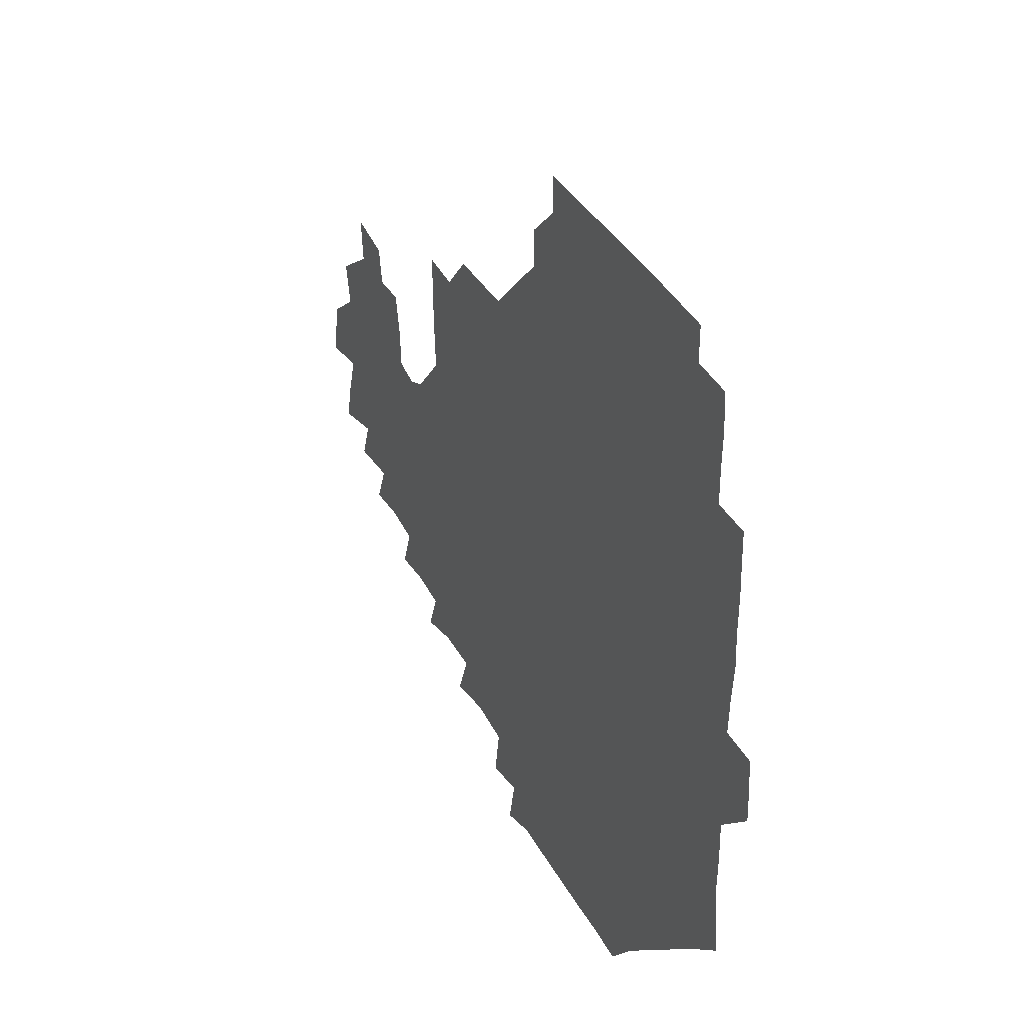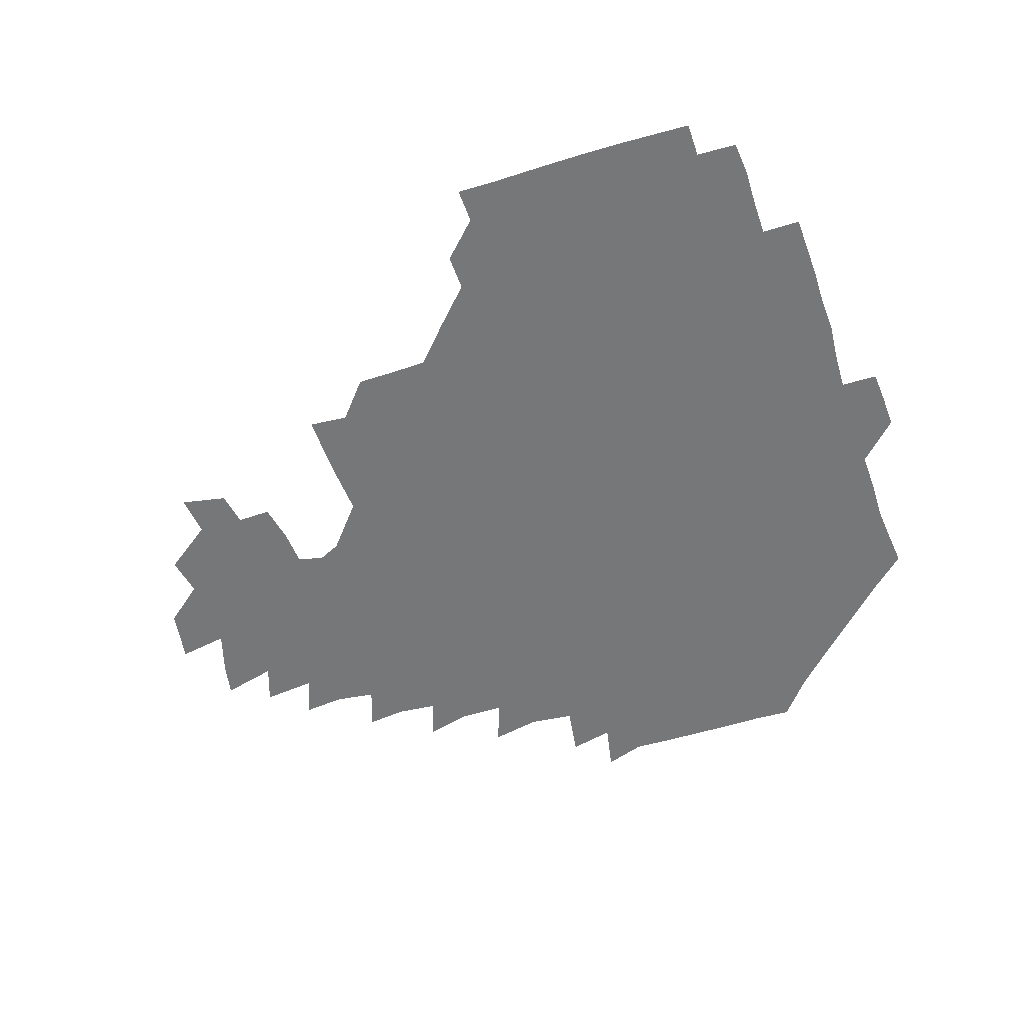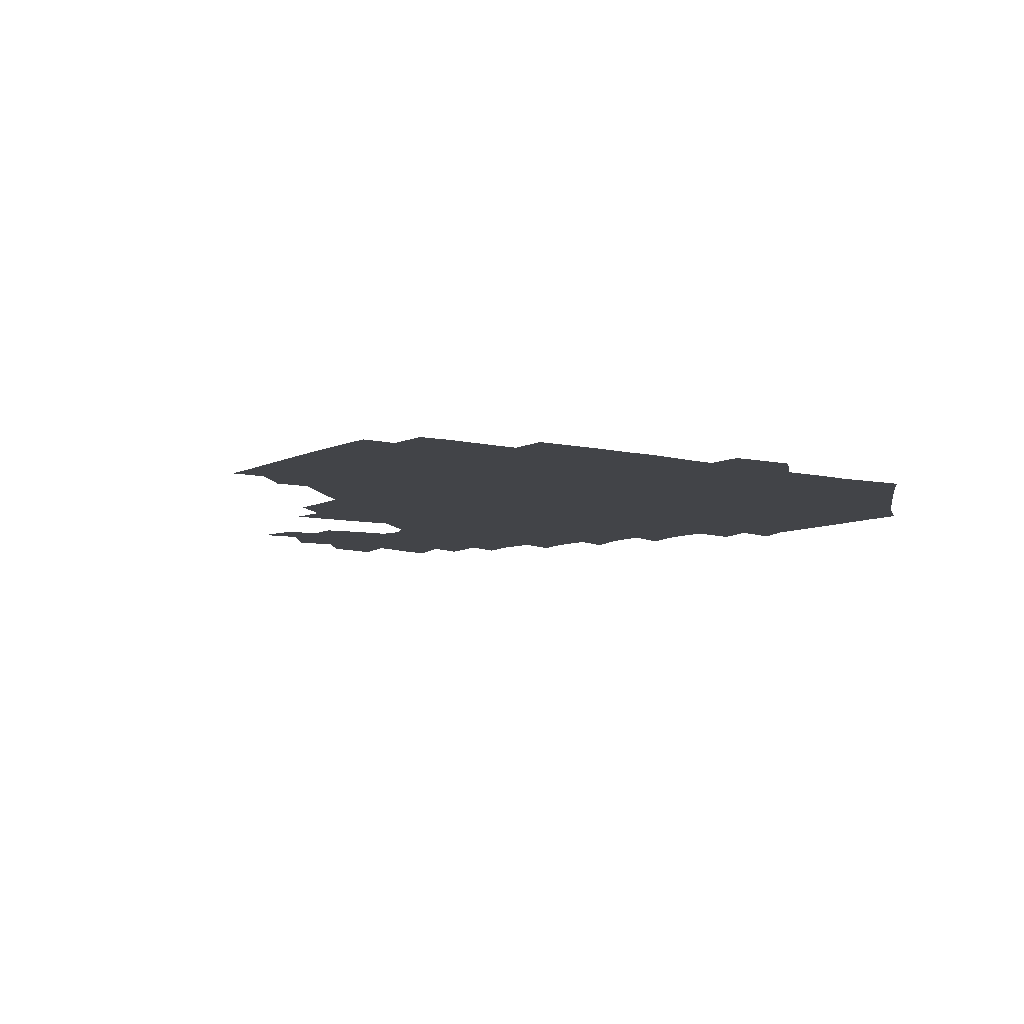
<metadata>
{"format":"obj","ext":"obj","renderer":"f3d","projection":"perspective","resolution":1024,"background":"white","views":[{"elev":36.0,"azim":-116.0,"up":"+Y"},{"elev":-57.0,"azim":-160.9,"up":"+Z"},{"elev":-7.8,"azim":-124.4,"up":"+Z"}]}
</metadata>
<code>
v 192.5 257 0
v 192.9 270.8 0
v 193.8 284 0
v 207 178.9 0
v 208.2 192.8 0
v 209.5 208.4 0
v 209 224.6 0
v 209.3 240.9 0
v 209.2 255.9 0
v 209.8 270.5 0
v 209.3 284.6 0
v 208.6 300.1 0
v 207 315.8 0
v 207.6 330.9 0
v 207.1 345.9 0
v 207.6 360 0
v 207.8 372.6 0
v 221.7 165.9 0
v 223.2 180.1 0
v 225.3 195.4 0
v 226.1 210.5 0
v 228.1 226.2 0
v 228.5 241.1 0
v 226.7 256 0
v 226.8 270.8 0
v 226.5 285.6 0
v 226.2 300.6 0
v 226 315.7 0
v 225.2 330.7 0
v 225.4 345.4 0
v 225.6 359.5 0
v 224.1 373.1 0
v 224.1 388.2 0
v 223.5 403.4 0
v 224.7 417.3 0
v 237.4 151 0
v 237.9 165.7 0
v 240 181 0
v 240.7 195.9 0
v 241.5 211 0
v 242.3 226 0
v 244.2 241.3 0
v 242.5 256.1 0
v 241.6 271 0
v 241.4 285.9 0
v 242.6 300.8 0
v 241.5 315.9 0
v 241.1 330.9 0
v 241.8 345.8 0
v 241.8 360.5 0
v 241.1 375.2 0
v 241.2 389.8 0
v 241.2 404.4 0
v 241.8 418.4 0
v 241.7 432.8 0
v 254.1 135 0
v 255.5 151.3 0
v 256.1 166.6 0
v 256.3 181.5 0
v 257 196.5 0
v 257 211.4 0
v 257.2 226.3 0
v 258 241.2 0
v 257.5 256 0
v 257 271 0
v 256.8 286 0
v 256.4 301.1 0
v 256.4 316.1 0
v 257.1 331.2 0
v 257 346.1 0
v 257.2 360.9 0
v 256.7 375.8 0
v 256.6 390.7 0
v 257 405.4 0
v 257.4 419.7 0
v 258.1 433.7 0
v 270.5 119.1 0
v 272.4 137.2 0
v 272.4 152.3 0
v 272 167 0
v 272.5 182.1 0
v 272.1 196.7 0
v 272.4 211.6 0
v 272.4 226.4 0
v 272.5 241.2 0
v 271.9 256.1 0
v 271.4 271.1 0
v 271.1 286.1 0
v 271.3 301.2 0
v 271.3 316.2 0
v 271.7 331.3 0
v 271.5 346.3 0
v 271.1 361.2 0
v 271.7 376.2 0
v 271.4 391.1 0
v 272.5 405.9 0
v 272.2 420.4 0
v 273.6 434.6 0
v 284.8 102.3 0
v 286.9 121.9 0
v 287.5 138 0
v 287.2 152.6 0
v 287.7 167.8 0
v 287.4 182.3 0
v 287.4 197 0
v 287.4 211.7 0
v 287.7 226.5 0
v 287 241.2 0
v 286.6 256 0
v 286 271.2 0
v 286.3 286.1 0
v 286 301.2 0
v 286.1 316.3 0
v 286.3 331.3 0
v 286.2 346.4 0
v 286.5 361.5 0
v 286.3 376.5 0
v 286.8 391.5 0
v 286.7 406.2 0
v 287.4 420.9 0
v 287.9 435.1 0
v 300.4 103.4 0
v 302 123.2 0
v 302.2 138.5 0
v 302 153 0
v 302.1 167.9 0
v 302.2 182.6 0
v 301.7 196.9 0
v 302.5 212 0
v 302.9 226.5 0
v 302.1 241.1 0
v 301.3 256.1 0
v 301 271.1 0
v 301.1 286.1 0
v 300.8 301.3 0
v 301.1 316.4 0
v 300.9 331.4 0
v 301.1 346.5 0
v 301.2 361.5 0
v 301.1 376.5 0
v 301.4 391.6 0
v 301.2 406.3 0
v 302 421.1 0
v 302.6 435.3 0
v 316.7 103.5 0
v 316.7 123 0
v 316.5 138.5 0
v 316.6 153.4 0
v 316.7 168.3 0
v 316.7 182.9 0
v 316.8 197.5 0
v 317 212.1 0
v 317.5 226.6 0
v 317 240.9 0
v 316.5 255.8 0
v 315.9 271.1 0
v 315.8 286.3 0
v 315.7 301.4 0
v 315.8 316.4 0
v 315.8 331.5 0
v 315.8 346.5 0
v 315.9 361.5 0
v 315.9 376.5 0
v 316.1 391.8 0
v 316.3 406.5 0
v 316.6 421.1 0
v 317.2 435.5 0
v 333.2 104 0
v 331.6 122.8 0
v 331.2 138.1 0
v 330.9 153.5 0
v 331 168.7 0
v 331 183 0
v 331.1 197.6 0
v 331.2 212.1 0
v 331.6 226.8 0
v 331.5 241 0
v 331.3 255.5 0
v 330.8 271 0
v 330.5 286.8 0
v 330.5 301.5 0
v 330.6 316.4 0
v 330.7 331.5 0
v 330.7 346.6 0
v 330.8 361.5 0
v 330.9 376.6 0
v 330.9 391.7 0
v 331.2 406.5 0
v 331.5 421.2 0
v 331.9 435.6 0
v 349.5 104.5 0
v 346.8 122.7 0
v 345.8 138.5 0
v 345.5 153.2 0
v 345.3 168.6 0
v 345.3 183.1 0
v 345.4 197.7 0
v 345.6 212.4 0
v 345.7 226.8 0
v 345.9 241.1 0
v 345.8 255.7 0
v 345.6 270.9 0
v 345.2 286.6 0
v 345.3 301.5 0
v 345.5 316.4 0
v 345.8 331.3 0
v 345.7 346.5 0
v 345.8 361.5 0
v 346.1 376.5 0
v 346.2 391.6 0
v 346.1 406.7 0
v 346.7 421.5 0
v 347 436.1 0
v 365.1 105.2 0
v 362.1 122.4 0
v 360.6 138.8 0
v 360 153.6 0
v 359.4 169 0
v 359.8 182.9 0
v 359.8 197.7 0
v 359.8 212.5 0
v 359.9 227.1 0
v 360 241.2 0
v 360.2 255.6 0
v 360.2 270.8 0
v 360.3 285.9 0
v 360.3 301.1 0
v 360.5 316.1 0
v 360.7 331.3 0
v 360.9 346.3 0
v 361.1 361.3 0
v 361.5 376.4 0
v 361.7 391.5 0
v 362.1 406.7 0
v 382.2 99.93 0
v 378 120 0
v 375.4 139.3 0
v 374.4 154.2 0
v 373.9 169 0
v 373.5 184 0
v 373.9 198 0
v 373.7 213.1 0
v 373.8 227.3 0
v 373.9 241.5 0
v 374.4 255.8 0
v 374.7 270.6 0
v 375 285.5 0
v 375.2 300.5 0
v 375.4 315.8 0
v 375.7 331.1 0
v 376.1 346.1 0
v 376.4 361 0
v 377.1 376.1 0
v 396.8 116.1 0
v 393.4 137.2 0
v 389.2 154.9 0
v 388.2 169.5 0
v 388 184 0
v 387.5 198.9 0
v 387.2 213.7 0
v 387.3 227.7 0
v 387.7 241.7 0
v 388.3 255.9 0
v 388.8 270.4 0
v 389.3 285 0
v 389.8 300.2 0
v 390.2 315.4 0
v 390.6 330.7 0
v 391.1 345.6 0
v 392 360.5 0
v 412.6 139.6 0
v 406.7 155.2 0
v 404.5 169.1 0
v 403.7 183.6 0
v 402.2 198.7 0
v 401.6 213.4 0
v 402.6 227.4 0
v 402.3 241.8 0
v 402.3 256.1 0
v 403 270.5 0
v 403.7 285.1 0
v 404.1 299.9 0
v 404.9 315.2 0
v 405.2 330.1 0
v 406 345.1 0
v 407.8 360.3 0
v 433.7 135.8 0
v 426.3 154.5 0
v 420.7 169.4 0
v 420 183.1 0
v 417.7 198.4 0
v 415.5 213.8 0
v 416.3 227.5 0
v 416.7 241.8 0
v 417.3 256.2 0
v 417.7 270.6 0
v 417.8 285 0
v 418.5 299.6 0
v 419.8 314.9 0
v 420.1 329.8 0
v 421.2 344.8 0
v 423.8 360.5 0
v 446 155 0
v 440.9 168.6 0
v 437.9 182.5 0
v 434.7 197.8 0
v 430.8 213.8 0
v 430 227.9 0
v 430.2 241.9 0
v 431.6 256 0
v 432.1 270.3 0
v 432.2 284.6 0
v 434 299 0
v 435.3 314.6 0
v 436.1 330 0
v 437.5 344.7 0
v 465.2 150.4 0
v 458.7 167 0
v 454.1 182.1 0
v 452 196.5 0
v 448 212.8 0
v 445.6 227.6 0
v 445.6 241.6 0
v 446.8 255.6 0
v 447 269.7 0
v 449.3 283.3 0
v 452.6 296.6 0
v 453.7 315.4 0
v 454.2 332.1 0
v 454.3 346.4 0
v 476.2 168.9 0
v 470.3 183.6 0
v 466.3 198 0
v 464.4 212.1 0
v 461.1 227.4 0
v 460.1 241.1 0
v 462.3 254 0
v 464.7 266.7 0
v 469.2 277.4 0
v 493 167.3 0
v 486.7 184.7 0
v 481.5 199.4 0
v 476.9 214.5 0
v 474.7 228 0
v 473.4 241.2 0
v 473.8 253.1 0
v 475.5 264.1 0
v 478.6 273.3 0
v 503.8 187.2 0
v 498.3 200.8 0
v 494.6 214.6 0
v 491.1 227.9 0
v 489.7 240.8 0
v 488.7 253 0
v 488.7 264.3 0
v 489.5 276.2 0
v 490.5 291.8 0
v 493.6 307.5 0
v 521.2 185.7 0
v 514.4 202.3 0
v 512.6 215.1 0
v 508.4 228.3 0
v 506.6 241.3 0
v 506.1 254.7 0
v 506.3 268.1 0
v 505.8 281 0
v 506.4 294 0
v 508.1 307.3 0
v 510.5 321.7 0
v 537.5 200.3 0
v 531.7 216.5 0
v 528.8 228.9 0
v 526.2 242.2 0
v 525.1 255.1 0
v 524.5 268.3 0
v 524.6 281.8 0
v 527.1 295.3 0
v 528.4 308.4 0
v 530.1 326 0
v 555 211.1 0
v 552 225.5 0
v 546.2 243.8 0
v 545.1 254.5 0
v 544.9 265.8 0
v 546.5 276.8 0
v 549.7 293.4 0
v 567.7 240.5 0
v 565.6 251.6 0
v 563.8 263.2 0
f 8 9 1
f 1 9 2
f 9 10 2
f 2 10 3
f 10 11 3
f 18 19 4
f 4 19 5
f 19 20 5
f 5 20 6
f 20 21 6
f 6 21 7
f 21 22 7
f 7 22 8
f 22 23 8
f 8 23 9
f 23 24 9
f 9 24 10
f 24 25 10
f 10 25 11
f 25 26 11
f 11 26 12
f 26 27 12
f 12 27 13
f 27 28 13
f 13 28 14
f 28 29 14
f 14 29 15
f 29 30 15
f 15 30 16
f 30 31 16
f 16 31 17
f 31 32 17
f 36 37 18
f 18 37 19
f 37 38 19
f 19 38 20
f 38 39 20
f 20 39 21
f 39 40 21
f 21 40 22
f 40 41 22
f 22 41 23
f 41 42 23
f 23 42 24
f 42 43 24
f 24 43 25
f 43 44 25
f 25 44 26
f 44 45 26
f 26 45 27
f 45 46 27
f 27 46 28
f 46 47 28
f 28 47 29
f 47 48 29
f 29 48 30
f 48 49 30
f 30 49 31
f 49 50 31
f 31 50 32
f 50 51 32
f 32 51 33
f 51 52 33
f 33 52 34
f 52 53 34
f 34 53 35
f 53 54 35
f 56 57 36
f 36 57 37
f 57 58 37
f 37 58 38
f 58 59 38
f 38 59 39
f 59 60 39
f 39 60 40
f 60 61 40
f 40 61 41
f 61 62 41
f 41 62 42
f 62 63 42
f 42 63 43
f 63 64 43
f 43 64 44
f 64 65 44
f 44 65 45
f 65 66 45
f 45 66 46
f 66 67 46
f 46 67 47
f 67 68 47
f 47 68 48
f 68 69 48
f 48 69 49
f 69 70 49
f 49 70 50
f 70 71 50
f 50 71 51
f 71 72 51
f 51 72 52
f 72 73 52
f 52 73 53
f 73 74 53
f 53 74 54
f 74 75 54
f 54 75 55
f 75 76 55
f 77 78 56
f 56 78 57
f 78 79 57
f 57 79 58
f 79 80 58
f 58 80 59
f 80 81 59
f 59 81 60
f 81 82 60
f 60 82 61
f 82 83 61
f 61 83 62
f 83 84 62
f 62 84 63
f 84 85 63
f 63 85 64
f 85 86 64
f 64 86 65
f 86 87 65
f 65 87 66
f 87 88 66
f 66 88 67
f 88 89 67
f 67 89 68
f 89 90 68
f 68 90 69
f 90 91 69
f 69 91 70
f 91 92 70
f 70 92 71
f 92 93 71
f 71 93 72
f 93 94 72
f 72 94 73
f 94 95 73
f 73 95 74
f 95 96 74
f 74 96 75
f 96 97 75
f 75 97 76
f 97 98 76
f 99 100 77
f 77 100 78
f 100 101 78
f 78 101 79
f 101 102 79
f 79 102 80
f 102 103 80
f 80 103 81
f 103 104 81
f 81 104 82
f 104 105 82
f 82 105 83
f 105 106 83
f 83 106 84
f 106 107 84
f 84 107 85
f 107 108 85
f 85 108 86
f 108 109 86
f 86 109 87
f 109 110 87
f 87 110 88
f 110 111 88
f 88 111 89
f 111 112 89
f 89 112 90
f 112 113 90
f 90 113 91
f 113 114 91
f 91 114 92
f 114 115 92
f 92 115 93
f 115 116 93
f 93 116 94
f 116 117 94
f 94 117 95
f 117 118 95
f 95 118 96
f 118 119 96
f 96 119 97
f 119 120 97
f 97 120 98
f 120 121 98
f 99 122 100
f 122 123 100
f 100 123 101
f 123 124 101
f 101 124 102
f 124 125 102
f 102 125 103
f 125 126 103
f 103 126 104
f 126 127 104
f 104 127 105
f 127 128 105
f 105 128 106
f 128 129 106
f 106 129 107
f 129 130 107
f 107 130 108
f 130 131 108
f 108 131 109
f 131 132 109
f 109 132 110
f 132 133 110
f 110 133 111
f 133 134 111
f 111 134 112
f 134 135 112
f 112 135 113
f 135 136 113
f 113 136 114
f 136 137 114
f 114 137 115
f 137 138 115
f 115 138 116
f 138 139 116
f 116 139 117
f 139 140 117
f 117 140 118
f 140 141 118
f 118 141 119
f 141 142 119
f 119 142 120
f 142 143 120
f 120 143 121
f 143 144 121
f 122 145 123
f 145 146 123
f 123 146 124
f 146 147 124
f 124 147 125
f 147 148 125
f 125 148 126
f 148 149 126
f 126 149 127
f 149 150 127
f 127 150 128
f 150 151 128
f 128 151 129
f 151 152 129
f 129 152 130
f 152 153 130
f 130 153 131
f 153 154 131
f 131 154 132
f 154 155 132
f 132 155 133
f 155 156 133
f 133 156 134
f 156 157 134
f 134 157 135
f 157 158 135
f 135 158 136
f 158 159 136
f 136 159 137
f 159 160 137
f 137 160 138
f 160 161 138
f 138 161 139
f 161 162 139
f 139 162 140
f 162 163 140
f 140 163 141
f 163 164 141
f 141 164 142
f 164 165 142
f 142 165 143
f 165 166 143
f 143 166 144
f 166 167 144
f 145 168 146
f 168 169 146
f 146 169 147
f 169 170 147
f 147 170 148
f 170 171 148
f 148 171 149
f 171 172 149
f 149 172 150
f 172 173 150
f 150 173 151
f 173 174 151
f 151 174 152
f 174 175 152
f 152 175 153
f 175 176 153
f 153 176 154
f 176 177 154
f 154 177 155
f 177 178 155
f 155 178 156
f 178 179 156
f 156 179 157
f 179 180 157
f 157 180 158
f 180 181 158
f 158 181 159
f 181 182 159
f 159 182 160
f 182 183 160
f 160 183 161
f 183 184 161
f 161 184 162
f 184 185 162
f 162 185 163
f 185 186 163
f 163 186 164
f 186 187 164
f 164 187 165
f 187 188 165
f 165 188 166
f 188 189 166
f 166 189 167
f 189 190 167
f 168 191 169
f 191 192 169
f 169 192 170
f 192 193 170
f 170 193 171
f 193 194 171
f 171 194 172
f 194 195 172
f 172 195 173
f 195 196 173
f 173 196 174
f 196 197 174
f 174 197 175
f 197 198 175
f 175 198 176
f 198 199 176
f 176 199 177
f 199 200 177
f 177 200 178
f 200 201 178
f 178 201 179
f 201 202 179
f 179 202 180
f 202 203 180
f 180 203 181
f 203 204 181
f 181 204 182
f 204 205 182
f 182 205 183
f 205 206 183
f 183 206 184
f 206 207 184
f 184 207 185
f 207 208 185
f 185 208 186
f 208 209 186
f 186 209 187
f 209 210 187
f 187 210 188
f 210 211 188
f 188 211 189
f 211 212 189
f 189 212 190
f 212 213 190
f 191 214 192
f 214 215 192
f 192 215 193
f 215 216 193
f 193 216 194
f 216 217 194
f 194 217 195
f 217 218 195
f 195 218 196
f 218 219 196
f 196 219 197
f 219 220 197
f 197 220 198
f 220 221 198
f 198 221 199
f 221 222 199
f 199 222 200
f 222 223 200
f 200 223 201
f 223 224 201
f 201 224 202
f 224 225 202
f 202 225 203
f 225 226 203
f 203 226 204
f 226 227 204
f 204 227 205
f 227 228 205
f 205 228 206
f 228 229 206
f 206 229 207
f 229 230 207
f 207 230 208
f 230 231 208
f 208 231 209
f 231 232 209
f 209 232 210
f 232 233 210
f 210 233 211
f 233 234 211
f 211 234 212
f 214 235 215
f 235 236 215
f 215 236 216
f 236 237 216
f 216 237 217
f 237 238 217
f 217 238 218
f 238 239 218
f 218 239 219
f 239 240 219
f 219 240 220
f 240 241 220
f 220 241 221
f 241 242 221
f 221 242 222
f 242 243 222
f 222 243 223
f 243 244 223
f 223 244 224
f 244 245 224
f 224 245 225
f 245 246 225
f 225 246 226
f 246 247 226
f 226 247 227
f 247 248 227
f 227 248 228
f 248 249 228
f 228 249 229
f 249 250 229
f 229 250 230
f 250 251 230
f 230 251 231
f 251 252 231
f 231 252 232
f 252 253 232
f 232 253 233
f 236 254 237
f 254 255 237
f 237 255 238
f 255 256 238
f 238 256 239
f 256 257 239
f 239 257 240
f 257 258 240
f 240 258 241
f 258 259 241
f 241 259 242
f 259 260 242
f 242 260 243
f 260 261 243
f 243 261 244
f 261 262 244
f 244 262 245
f 262 263 245
f 245 263 246
f 263 264 246
f 246 264 247
f 264 265 247
f 247 265 248
f 265 266 248
f 248 266 249
f 266 267 249
f 249 267 250
f 267 268 250
f 250 268 251
f 268 269 251
f 251 269 252
f 269 270 252
f 252 270 253
f 255 271 256
f 271 272 256
f 256 272 257
f 272 273 257
f 257 273 258
f 273 274 258
f 258 274 259
f 274 275 259
f 259 275 260
f 275 276 260
f 260 276 261
f 276 277 261
f 261 277 262
f 277 278 262
f 262 278 263
f 278 279 263
f 263 279 264
f 279 280 264
f 264 280 265
f 280 281 265
f 265 281 266
f 281 282 266
f 266 282 267
f 282 283 267
f 267 283 268
f 283 284 268
f 268 284 269
f 284 285 269
f 269 285 270
f 285 286 270
f 271 287 272
f 287 288 272
f 272 288 273
f 288 289 273
f 273 289 274
f 289 290 274
f 274 290 275
f 290 291 275
f 275 291 276
f 291 292 276
f 276 292 277
f 292 293 277
f 277 293 278
f 293 294 278
f 278 294 279
f 294 295 279
f 279 295 280
f 295 296 280
f 280 296 281
f 296 297 281
f 281 297 282
f 297 298 282
f 282 298 283
f 298 299 283
f 283 299 284
f 299 300 284
f 284 300 285
f 300 301 285
f 285 301 286
f 301 302 286
f 288 303 289
f 303 304 289
f 289 304 290
f 304 305 290
f 290 305 291
f 305 306 291
f 291 306 292
f 306 307 292
f 292 307 293
f 307 308 293
f 293 308 294
f 308 309 294
f 294 309 295
f 309 310 295
f 295 310 296
f 310 311 296
f 296 311 297
f 311 312 297
f 297 312 298
f 312 313 298
f 298 313 299
f 313 314 299
f 299 314 300
f 314 315 300
f 300 315 301
f 315 316 301
f 301 316 302
f 303 317 304
f 317 318 304
f 304 318 305
f 318 319 305
f 305 319 306
f 319 320 306
f 306 320 307
f 320 321 307
f 307 321 308
f 321 322 308
f 308 322 309
f 322 323 309
f 309 323 310
f 323 324 310
f 310 324 311
f 324 325 311
f 311 325 312
f 325 326 312
f 312 326 313
f 326 327 313
f 313 327 314
f 327 328 314
f 314 328 315
f 328 329 315
f 315 329 316
f 329 330 316
f 318 331 319
f 331 332 319
f 319 332 320
f 332 333 320
f 320 333 321
f 333 334 321
f 321 334 322
f 334 335 322
f 322 335 323
f 335 336 323
f 323 336 324
f 336 337 324
f 324 337 325
f 337 338 325
f 325 338 326
f 338 339 326
f 326 339 327
f 331 340 332
f 340 341 332
f 332 341 333
f 341 342 333
f 333 342 334
f 342 343 334
f 334 343 335
f 343 344 335
f 335 344 336
f 344 345 336
f 336 345 337
f 345 346 337
f 337 346 338
f 346 347 338
f 338 347 339
f 347 348 339
f 341 349 342
f 349 350 342
f 342 350 343
f 350 351 343
f 343 351 344
f 351 352 344
f 344 352 345
f 352 353 345
f 345 353 346
f 353 354 346
f 346 354 347
f 354 355 347
f 347 355 348
f 355 356 348
f 349 359 350
f 359 360 350
f 350 360 351
f 360 361 351
f 351 361 352
f 361 362 352
f 352 362 353
f 362 363 353
f 353 363 354
f 363 364 354
f 354 364 355
f 364 365 355
f 355 365 356
f 365 366 356
f 356 366 357
f 366 367 357
f 357 367 358
f 367 368 358
f 360 370 361
f 370 371 361
f 361 371 362
f 371 372 362
f 362 372 363
f 372 373 363
f 363 373 364
f 373 374 364
f 364 374 365
f 374 375 365
f 365 375 366
f 375 376 366
f 366 376 367
f 376 377 367
f 367 377 368
f 377 378 368
f 368 378 369
f 378 379 369
f 371 380 372
f 380 381 372
f 372 381 373
f 381 382 373
f 373 382 374
f 382 383 374
f 374 383 375
f 383 384 375
f 375 384 376
f 384 385 376
f 376 385 377
f 385 386 377
f 377 386 378
f 382 387 383
f 387 388 383
f 383 388 384
f 388 389 384
f 384 389 385

</code>
